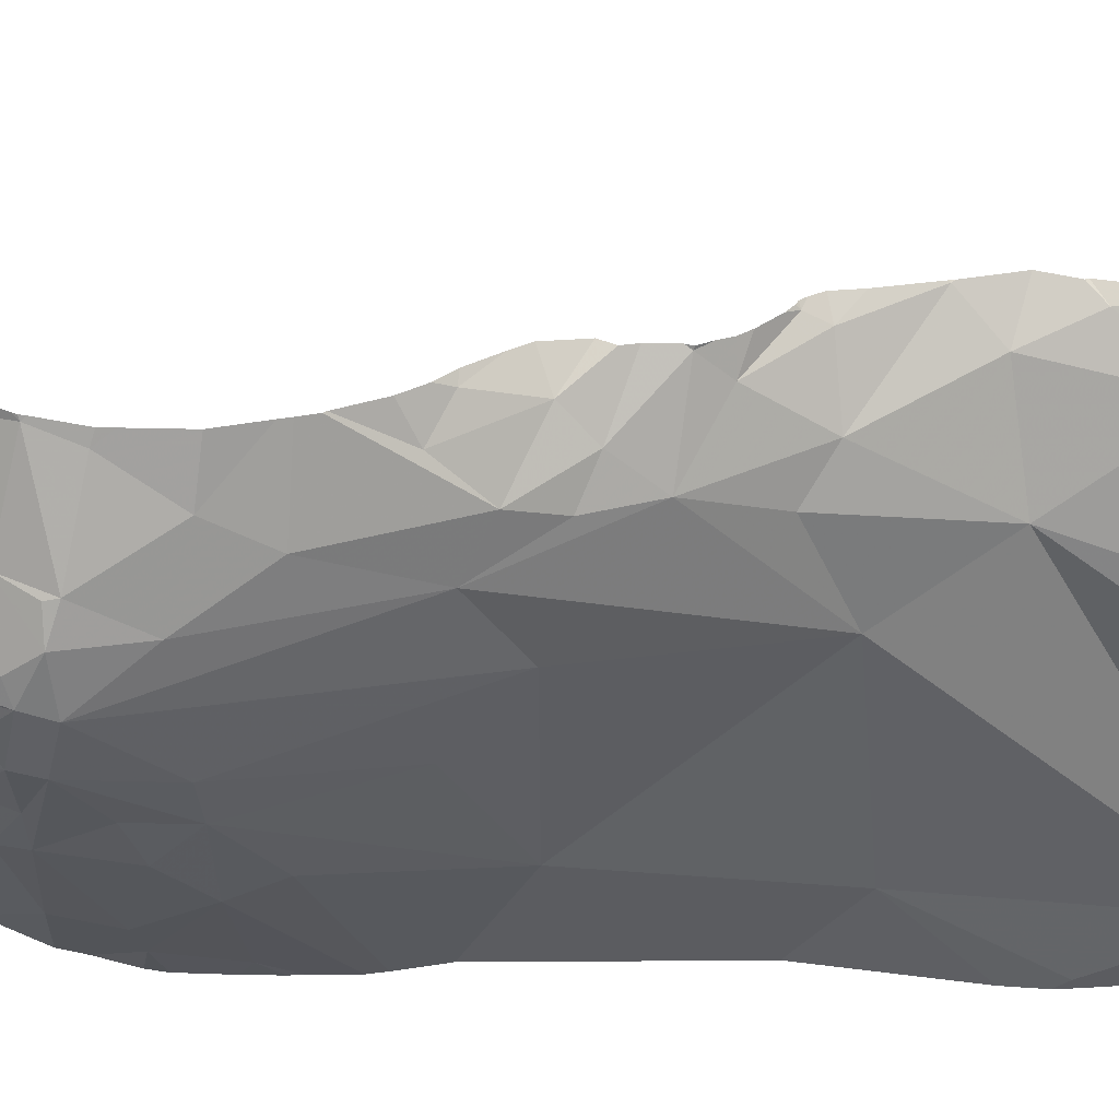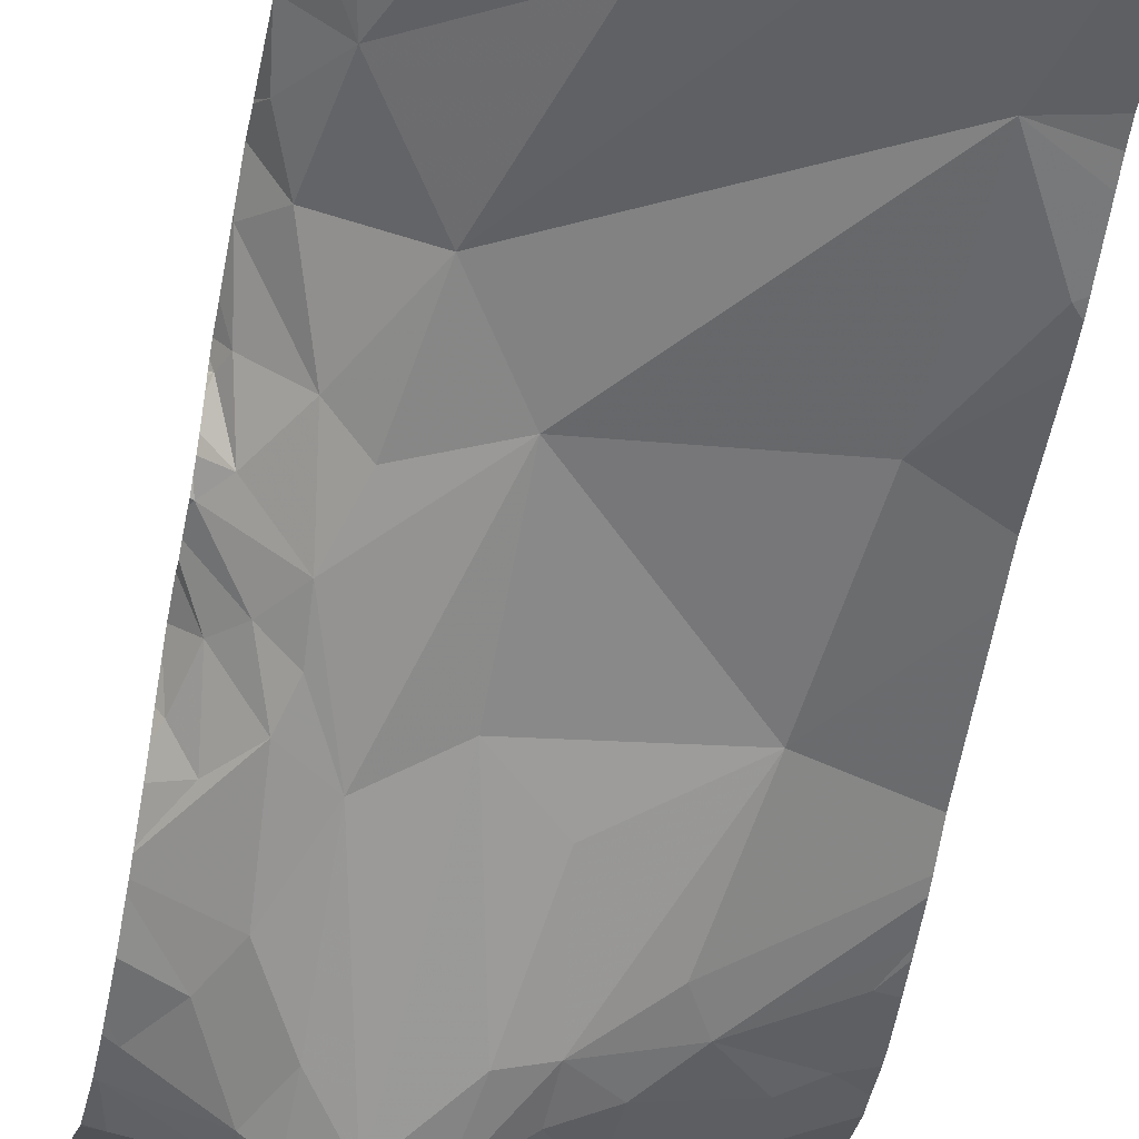
<metadata>
{"format":"obj","ext":"obj","renderer":"f3d","projection":"perspective","resolution":1024,"background":"white","views":[{"elev":-46.1,"azim":-93.8,"up":"+Y"},{"elev":-50.9,"azim":-10.1,"up":"+Y"}]}
</metadata>
<code>
v -126.7 251.2 484.2
v -125.8 251.2 491.8
v -125.6 250.8 483.2
v -125.6 250.8 483.2
v -125.8 251.2 484.6
v -126.2 249.4 483.3
v -126.3 251.2 483.2
v -126.7 249.4 486.3
v -126.9 249.3 486.4
v -126.6 249.4 486.7
v -127.2 249.5 491.8
v -127.2 249.4 491.8
v -127.2 249.4 491.8
v -125.7 251.2 483.3
v -126.3 249.4 491
v -126.3 249.5 490.8
v -127 249.6 483.3
v -125.9 251.2 484.5
v -127.1 251.2 484.1
v -127 249.8 483.3
v -126.5 249.4 486.5
v -126.5 249.5 486.7
v -126.3 249.5 486.6
v -126.3 249.5 486.3
v -126.1 249.5 486.8
v -125.9 249.6 486.5
v -126.5 249.6 487.2
v -125.7 249.5 491.6
v -126.1 249.3 483.3
v -125.9 249.4 491.5
v -126.1 249.4 491.3
v -126.1 249.4 491.5
v -126 249.5 490.9
v -126.7 249.3 491
v -126.2 249.6 490.6
v -127.4 249.5 483.3
v -127.5 250.1 483.3
v -126.5 249.3 491
v -126.9 249.3 483.3
v -126.6 249.3 491
v -125.9 249.8 483.3
v -127.1 249.4 486.6
v -127.1 249.4 486.3
v -127.2 249.4 486.3
v -126.7 249.6 490.6
v -126.8 249.5 490.8
v -127.2 249.4 486.3
v -127 249.4 486.2
v -127.2 249.5 486.2
v -126.5 249.5 486.1
v -126.7 249.4 486.1
v -126.7 249.4 486.2
v -125.9 249.7 486.3
v -126.3 249.5 486.2
v -126.4 249.7 485.9
v -126.5 249.4 486.3
v -127.5 249.7 486.2
v -126.8 249.4 486.2
v -127 249.9 485.7
v -126.9 249.4 491
v -126.1 249.4 491.6
v -125.9 249.5 491.7
v -127.2 249.4 491.8
v -127.3 249.6 491.8
v -125.9 251.2 483.3
v -127.3 249.8 491.2
v -126.7 249.4 491.9
v -126.8 249.5 491.8
v -126.2 249.4 491.8
v -126.8 251.2 491.9
v -125.8 249.5 491.7
v -126.2 249.6 486.9
v -126.8 249.7 487.5
v -125.8 249.7 490.5
v -125.6 250.2 491.9
v -127.4 249.6 486.6
v -127.1 249.4 491.2
v -127.1 249.7 490.8
v -126.6 249.5 490.7
v -127.1 249.7 487.3
v -126.9 249.4 486.2
v -126.9 249.4 486.2
v -127.1 249.3 483.3
v -126.9 249.3 483.3
v -126.2 249.5 491.8
v -126 249.6 491.9
v -127.2 251.2 484.1
v -126.4 251.2 484.3
v -127.1 249.6 491.9
v -126.3 249.4 491.9
v -126.3 249.5 491.9
v -126.4 249.7 491.9
v -126.5 249.4 491.9
v -126.4 251.2 484.3
v -126.3 251.2 483.2
v -127.3 251.2 483.2
v -126.3 249.3 491.7
v -127.2 251.2 483.2
v -127.5 251.2 483.2
v -126.9 249.3 486.3
v -126.2 251.2 491.8
v -126.9 251.2 483.2
v -126.9 251.2 483.2
v -125.7 251.2 491.8
v -126.3 251.2 483.2
v -126.7 251.2 483.2
v -125.8 251.2 491.8
v -126.6 251.2 491.8
v -126 249.8 488.4
v -126.6 249.3 483.3
v -126.6 249.3 491
v -126.1 249.7 487.5
v -126.7 249.3 491
v -127.5 249.8 486
v -127.4 249.3 483.3
v -125.7 249.8 489.9
v -125.6 249.9 486.1
v -127.4 249.9 487.6
v -127.5 249.9 487.5
v -126.8 249.9 488.3
v -127.2 249.8 487.8
v -127.1 249.9 488.1
v -127.5 249.3 483.3
v -126.3 249.3 483.3
v -125.7 249.7 486.8
v -126.4 249.3 491.8
v -127.3 249.7 487.4
v -127.2 249.8 487.5
v -127.5 250 487.8
v -125.6 250 486
v -125.6 250.3 485.7
v -127.2 249.6 486.9
v -127.4 249.8 487.2
v -127.5 249.9 487.2
v -127.5 249.6 486.4
v -125.6 250.2 483.3
v -125.6 249.8 491.9
v -125.7 249.8 488.9
v -125.9 249.8 489.4
v -127.2 249.3 491.8
v -126.5 250 485.6
v -127.1 249.3 491.6
v -127.1 249.3 483.3
v -127.2 249.7 483.3
v -126.1 250.1 485.6
v -125.9 249.8 486
v -125.8 249.8 486.1
v -126.2 249.3 483.3
v -125.8 249.7 486.6
v -126.9 249.3 491
v -127.2 249.3 491.7
v -126.9 249.3 491.1
v -126.2 249.8 489.9
v -125.7 250.2 483.3
v -126.6 250.2 483.3
v -125.6 249.9 486.1
v -125.6 250.5 483.3
v -127.3 250 488.2
v -125.6 249.7 491.9
v -125.6 249.7 491.9
v -125.6 250.1 491.9
v -125.6 249.6 491.8
v -127 249.3 491.9
v -127.4 249.8 491.6
v -127.5 250 491.7
v -126.6 250.1 491.8
v -126.7 249.8 491.9
v -126.1 249.9 491.9
v -126.4 249.9 491.9
v -127.4 249.9 491.8
v -127.2 250.1 491.9
v -127 250 488.6
v -126.8 249.9 489.5
v -126.7 249.8 490
v -126.4 249.7 490.3
v -125.6 249.9 488
v -127.1 249.9 490.4
v -127.1 250 490
v -127.1 250 489.7
v -127.4 250.2 490.6
v -127.3 250.1 490.4
v -126.9 251.2 491.9
v -125.8 250.1 491.9
v -127.3 249.3 483.3
v -126.4 249.3 491.8
v -125.6 249.5 491.6
v -127.4 249.7 491.8
v -127 249.8 491.9
v -127 250.1 491.9
v -126.3 250 491.9
v -126.5 249.8 491.8
v -127.4 249.9 491.8
v -127.5 250 491.8
v -127.5 250.3 489.8
v -125.6 249.8 489.8
v -127.5 250.3 490.1
v -127.4 250.2 489.6
v -127.3 250.2 489.1
v -125.6 249.9 489.3
v -125.6 249.7 486.6
v -127.4 250.2 488.6
v -127.5 250.3 488.4
v -125.6 249.7 486.8
v -126.5 250.4 485.3
v -126 250.8 485
v -127.1 250.2 483.3
v -127.3 250.4 483.3
v -127.5 250.3 488.8
v -127.5 250.3 489.4
v -125.6 249.8 488.7
v -125.6 249.8 488.8
v -126.3 250.6 483.3
v -126.1 250.3 483.3
v -125.6 249.7 487
v -127.3 250.1 490.1
v -125.6 249.9 489.4
v -125.6 249.8 489.9
v -125.6 249.8 487.1
v -127.5 250.2 488.1
v -127.5 250.2 488.1
v -125.8 250.6 483.3
v -125.6 249.8 486.3
v -125.6 249.8 488.9
v -125.6 249.9 489.2
v -127.4 250 487.9
v -125.6 249.8 487.2
v -127.1 249.3 491.9
v -126.7 250.4 491.8
v -125.9 250.4 491.9
v -126.3 250.3 491.8
v -125.6 250.2 483.3
v -125.6 249.7 486.9
v -125.6 249.8 490.4
v -125.6 249.8 483.3
v -127.3 250.4 491.8
v -125.6 249.8 487.3
v -125.6 249.7 486.6
v -126.4 249.3 491.1
v -125.6 249.8 486.4
v -127 250.6 485
v -126.3 249.3 491.7
v -127.4 250.5 491.9
v -127.5 250.1 491.8
v -127.4 250.1 491.9
v -127 250.4 491.8
v -126.5 250.5 491.7
v -127 249.3 491.2
v -125.6 249.9 488.2
v -125.6 249.6 483.3
v -127.4 250.9 483.2
v -127.4 251 483.2
v -126.2 249.3 491.5
v -125.9 251 483.2
v -127.4 250.7 484.8
v -127.1 251.2 484.1
v -126.3 249.3 491.3
v -127 249.3 491.4
v -127 249.3 491.3
v -125.7 250.7 491.8
v -126.1 250.9 491.8
v -126 250.6 491.8
v -126.4 250.6 491.8
v -126.6 251 491.8
v -126.6 250.5 491.8
v -126.9 250.8 491.8
v -125.6 249.7 490.6
v -125.6 249.8 490
v -127.4 251.1 491.8
v -127.1 251.1 483.2
v -126.6 250.8 483.2
v -125.6 249.7 490.7
v -127.2 250.5 491.8
v -127.3 251 491.8
v -127 251 491.8
v -125.6 249.6 491.8
v -126.3 249.3 491.7
v -126.1 250.6 483.3
v -126 250.6 491.8
v -126.3 250.9 483.2
v -126.5 250.9 484.7
v -126.3 249.3 491.7
v -125.6 249.5 491.6
v -126.7 249.3 491
v -127.1 249.3 491.8
v -126.3 249.3 491.3
v -127 251.2 491.9
v -125.6 249.6 491.7
v -125.6 249.6 491.2
v -126.2 249.3 491.4
v -126.3 251 491.8
v -125.6 249.5 491.7
v -125.6 249.4 483.3
v -126.8 251.1 491.8
v -127.2 251.1 491.9
v -127.4 251.2 491.8
v -125.6 249.3 483.3
v -125.6 249.5 491.6
v -125.6 249.5 491.4
v -127.5 250 483.3
v -127.5 249.5 483.3
v -127.5 249.3 483.3
v -127.5 250.1 483.3
v -127.1 251.2 483.2
v -127.5 250 487.7
v -127.5 250 487.6
v -127.5 249.8 486
v -127.5 249.8 486
v -127.5 249.7 486.8
v -127.5 249.7 486.7
v -127.5 249.7 486.5
v -127.5 249.7 486.9
v -127.5 249.8 486.9
v -127.5 249.7 486.2
v -127.5 249.7 486.3
v -127.5 250.1 483.3
v -127.5 249.9 487.2
v -127.5 249.9 487.2
v -127.5 250 487.4
v -127.5 250 487.4
v -127.5 249.8 487.1
v -127.5 249.7 486.9
v -127.5 249.7 486.4
v -127.5 249.7 486.2
v -127.5 249.8 486
v -127.5 250.3 485.4
v -127.5 249.9 485.9
v -127.5 250.1 491.4
v -127.5 250 491.6
v -127.5 250.4 490
v -127.5 250.3 489.8
v -127.5 250.3 488.4
v -127.5 250.4 488.6
v -127.5 250.3 489.3
v -127.5 250.3 489.4
v -127.5 250.3 489.1
v -127.5 250.3 489.1
v -127.5 250.3 489.8
v -127.5 250.3 489.7
v -127.5 250.3 489.5
v -127.5 250.3 488.1
v -127.5 250.2 488.1
v -127.5 250 487.8
v -127.5 250 487.8
v -127.5 250.1 487.8
v -127.5 250.3 489
v -127.5 250.4 490.1
v -127.5 250.3 490.4
v -127.5 250.3 488.4
v -127.5 250.3 488.4
v -127.5 250.2 488
v -127.5 250.2 488
v -127.5 250.3 488.2
v -127.5 250.3 488.7
v -127.5 250.3 483.3
v -127.5 250.1 483.3
v -127.5 250.3 488.7
v -127.5 250.3 490.6
v -127.5 250.2 491
v -127.5 250.1 487.9
v -127.5 250.1 487.9
v -127.5 250.2 488
v -127.5 250.4 491.8
v -127.5 250.2 491.8
v -127.5 250.2 491.8
v -127.5 250.1 491.7
v -127.5 250 491.7
v -127.5 250 487.6
v -127.5 250.1 491.8
v -127.5 250 491.6
v -127.5 250.1 491.8
v -127.5 251 483.2
v -127.5 250.8 483.2
v -127.5 251 491.8
v -127.5 250.8 491.8
v -127.5 250.8 484.7
v -127.5 250.7 484.9
v -127.5 250.7 491.8
v -127.5 250.5 491.8
v -127.5 250.6 483.2
v -127.5 250.3 488.4
v -127.5 250.6 485.1
v -127.5 251.2 484.1
v -127.5 251 484.3
v -127.5 251.2 483.2
v -127.5 251.1 491.8
v -127.5 251.1 491.8
v -127.5 251.2 491.8
v -127.5 251.2 484
v -127.5 251.1 483.2
v -127.5 251 483.2
v -125.6 251 484.9
v -125.6 250.8 485.1
v -125.6 250.7 491.8
v -125.6 250.7 491.8
v -125.6 250.8 483.3
v -125.6 250.7 491.8
v -125.6 250.7 491.8
v -125.6 250.5 491.8
v -125.6 250.6 485.3
v -125.6 250.4 491.8
v -125.6 250.4 491.9
v -125.6 251.1 483.3
v -125.6 251.2 483.3
v -125.6 250.8 491.8
v -125.6 251.2 491.8
v -127.2 249.3 491.8
v -127.2 249.3 491.8
v -126.9 249.3 491.9
v -127 249.3 491.9
v -127.2 249.3 491.8
v -126.5 249.3 491.8
v -126.6 249.3 491.9
v -126.5 249.3 491.9
v -126.7 249.3 491.9
v -127.4 249.3 483.3
v -127.5 249.3 483.3
v -125.6 249.3 483.3
v -125.6 249.3 483.3
v -127 251.2 491.9
v -127.2 251.2 491.9
v -127 251.2 491.9
v -127.5 251.2 484
v -127.4 251.2 483.2
v -125.8 251.2 491.8
v -127.4 251.2 491.8
v -126.6 251.2 491.8
v -126.6 251.2 491.8
v -126.2 251.2 491.8
v -127.5 251.2 491.8
v -125.6 251.2 484.7
v -127.5 251.2 484
v -127.5 251.2 483.2
v -127.5 251.2 484
v -127.5 251.2 491.8
v -127.5 251.2 491.8
v -127.5 251.2 491.8
v -125.6 251.2 483.3
v -125.6 251.2 491.8
f 9 8 10
f 12 11 13
f 16 15 38
f 429 295 435
f 22 21 23
f 23 21 24
f 22 23 25
f 25 23 26
f 10 22 27
f 28 30 298
f 32 31 30
f 31 15 33
f 34 35 111
f 35 16 40
f 36 37 299
f 9 42 43
f 43 42 44
f 46 45 34
f 115 300 415
f 6 20 110
f 43 44 47
f 48 43 49
f 51 50 52
f 8 22 10
f 8 21 22
f 54 53 24
f 55 50 51
f 24 26 23
f 56 24 8
f 50 54 56
f 44 57 49
f 51 58 59
f 60 46 34
f 54 50 55
f 52 50 56
f 43 47 49
f 62 61 30
f 32 30 61
f 63 13 64
f 63 66 151
f 63 12 13
f 69 61 62
f 30 28 71
f 25 72 22
f 9 10 73
f 74 31 33
f 298 31 288
f 292 6 296
f 33 15 16
f 76 44 42
f 83 36 143
f 60 77 78
f 34 45 79
f 34 79 35
f 9 80 42
f 82 81 48
f 59 82 49
f 59 58 82
f 48 49 82
f 52 58 51
f 8 52 56
f 49 47 44
f 24 21 8
f 56 54 24
f 71 28 282
f 33 16 35
f 275 71 287
f 85 69 62
f 86 85 62
f 151 77 142
f 77 60 150
f 30 71 62
f 89 12 227
f 90 69 85
f 91 90 85
f 67 91 92
f 86 91 85
f 93 91 67
f 69 90 126
f 90 91 93
f 11 12 89
f 11 64 13
f 60 78 46
f 428 260 424
f 427 263 108
f 289 32 252
f 426 293 263
f 58 52 100
f 150 34 283
f 48 100 43
f 238 31 256
f 97 69 185
f 69 97 61
f 425 295 420
f 424 260 107
f 32 61 97
f 32 97 241
f 43 100 9
f 48 81 100
f 100 81 82
f 82 58 100
f 52 8 9
f 9 100 52
f 423 251 96
f 422 388 433
f 421 286 182
f 420 294 419
f 419 286 421
f 126 93 411
f 93 67 412
f 67 68 408
f 407 63 410
f 182 286 70
f 432 384 99
f 22 72 112
f 431 382 422
f 114 49 57
f 74 116 267
f 119 118 304
f 121 120 122
f 430 391 5
f 418 296 29
f 118 119 127
f 127 128 118
f 129 118 121
f 132 76 42
f 134 133 119
f 76 135 44
f 135 76 309
f 120 121 80
f 224 138 223
f 59 141 55
f 20 37 144
f 311 133 312
f 44 135 57
f 27 73 10
f 146 145 147
f 70 293 426
f 417 296 418
f 415 300 123
f 25 26 149
f 25 125 214
f 72 25 218
f 288 74 271
f 112 72 226
f 153 116 35
f 74 35 116
f 154 41 234
f 20 6 41
f 155 20 41
f 101 290 260
f 121 122 158
f 37 36 144
f 128 121 118
f 134 119 318
f 73 80 9
f 308 132 321
f 436 295 425
f 145 146 55
f 239 53 222
f 53 26 24
f 53 54 147
f 36 17 144
f 132 127 311
f 55 146 54
f 146 147 54
f 51 59 55
f 165 164 64
f 68 89 163
f 64 164 63
f 86 168 92
f 169 166 167
f 171 170 11
f 414 67 408
f 17 20 144
f 120 172 122
f 413 93 412
f 73 120 80
f 127 80 128
f 174 173 153
f 153 175 174
f 80 132 42
f 119 133 127
f 114 57 323
f 149 125 25
f 121 128 80
f 203 149 200
f 164 66 63
f 120 112 109
f 248 112 176
f 139 153 172
f 172 120 139
f 138 109 210
f 120 73 112
f 73 27 112
f 173 172 153
f 139 120 109
f 74 33 35
f 175 35 79
f 175 79 45
f 177 46 78
f 177 178 174
f 173 174 179
f 412 67 414
f 109 138 139
f 35 175 153
f 116 139 216
f 139 116 153
f 435 295 436
f 108 290 101
f 112 27 22
f 180 78 77
f 174 175 45
f 45 46 177
f 174 45 177
f 78 181 177
f 20 17 39
f 133 134 317
f 314 135 322
f 127 132 80
f 117 147 156
f 149 26 53
f 59 49 114
f 325 114 326
f 137 168 160
f 411 93 413
f 104 405 438
f 86 62 275
f 68 67 92
f 327 164 328
f 64 187 165
f 189 188 167
f 11 89 171
f 171 89 188
f 68 167 188
f 168 190 92
f 169 191 92
f 160 86 159
f 167 191 169
f 190 169 92
f 187 11 170
f 68 188 89
f 11 187 64
f 191 167 68
f 187 192 165
f 410 63 140
f 191 68 92
f 92 91 86
f 192 187 170
f 170 193 192
f 194 196 329
f 179 197 198
f 331 201 332
f 141 204 145
f 204 205 145
f 207 206 155
f 198 208 201
f 196 181 180
f 434 387 429
f 213 212 155
f 178 215 197
f 215 196 194
f 20 155 206
f 198 197 209
f 335 209 336
f 197 194 338
f 220 219 340
f 172 198 201
f 213 154 221
f 409 68 163
f 219 220 225
f 208 198 335
f 334 197 339
f 157 154 136
f 189 166 228
f 190 229 230
f 346 180 347
f 169 190 166
f 235 171 189
f 215 181 196
f 2 405 104
f 107 259 2
f 219 202 348
f 204 141 59
f 158 201 202
f 404 259 394
f 332 208 353
f 172 173 198
f 206 207 37
f 37 207 354
f 408 68 409
f 407 12 63
f 173 179 198
f 197 179 178
f 172 201 158
f 155 41 213
f 215 194 197
f 403 253 402
f 219 158 202
f 402 253 3
f 106 270 105
f 359 220 361
f 401 229 75
f 213 41 154
f 59 240 204
f 243 242 362
f 193 244 243
f 242 243 235
f 400 278 229
f 190 230 166
f 243 244 171
f 189 245 235
f 180 66 327
f 166 230 246
f 168 183 190
f 171 235 243
f 406 12 407
f 183 229 190
f 247 77 152
f 181 215 177
f 20 206 37
f 304 129 342
f 225 121 158
f 158 219 225
f 399 205 392
f 344 225 360
f 129 121 225
f 145 55 141
f 156 145 130
f 365 192 368
f 171 244 193
f 164 165 366
f 167 166 189
f 368 193 370
f 193 243 364
f 158 122 172
f 66 180 77
f 180 181 78
f 258 77 247
f 177 215 178
f 398 261 278
f 178 179 174
f 105 270 7
f 193 170 171
f 189 171 188
f 99 384 251
f 250 207 251
f 253 221 4
f 240 254 255
f 5 205 18
f 257 77 258
f 261 260 262
f 261 259 260
f 264 263 265
f 397 259 396
f 270 269 207
f 396 259 261
f 212 221 253
f 273 272 265
f 273 268 374
f 263 264 262
f 273 265 274
f 242 273 377
f 284 12 406
f 265 228 264
f 155 270 207
f 212 277 221
f 207 250 372
f 221 277 213
f 395 221 157
f 396 261 398
f 278 262 229
f 264 228 246
f 285 31 289
f 228 245 189
f 166 246 228
f 262 278 261
f 242 235 272
f 262 246 230
f 262 264 246
f 96 269 98
f 131 205 399
f 212 270 155
f 394 259 393
f 281 97 185
f 230 229 262
f 256 31 285
f 393 259 397
f 376 240 381
f 212 279 270
f 277 212 213
f 398 278 400
f 265 245 228
f 272 245 265
f 235 245 272
f 400 229 401
f 283 34 113
f 229 183 75
f 272 273 242
f 392 205 391
f 240 59 325
f 280 255 19
f 382 254 383
f 279 212 253
f 98 269 303
f 279 253 95
f 269 270 102
f 252 32 241
f 205 280 88
f 303 269 103
f 270 279 7
f 255 280 240
f 289 31 32
f 259 404 2
f 238 15 31
f 3 253 4
f 265 263 293
f 286 293 70
f 294 286 419
f 386 295 387
f 87 382 431
f 207 269 251
f 253 403 14
f 4 221 395
f 99 251 423
f 251 269 96
f 371 251 390
f 276 97 281
f 290 262 260
f 260 259 107
f 290 263 262
f 286 294 274
f 295 294 420
f 426 263 427
f 263 290 108
f 286 274 293
f 295 268 273
f 294 295 273
f 274 294 273
f 293 274 265
f 101 260 428
f 204 280 205
f 94 205 88
f 240 280 204
f 75 183 161
f 131 145 205
f 241 97 276
f 299 37 302
f 300 36 299
f 184 36 115
f 300 301 123
f 130 145 131
f 136 154 231
f 302 37 315
f 88 280 1
f 304 118 129
f 305 119 304
f 103 269 102
f 306 114 307
f 157 221 154
f 159 86 162
f 307 114 324
f 185 69 126
f 308 76 132
f 309 76 308
f 126 90 93
f 310 135 309
f 161 183 137
f 311 127 133
f 102 270 106
f 162 86 275
f 312 133 320
f 313 57 314
f 160 168 86
f 314 57 135
f 163 89 227
f 315 37 355
f 137 183 168
f 316 134 319
f 317 134 316
f 156 147 145
f 227 12 284
f 318 119 367
f 319 134 318
f 176 112 236
f 65 253 14
f 320 133 317
f 195 116 216
f 321 132 311
f 322 135 310
f 323 57 313
f 152 77 150
f 324 114 323
f 217 116 195
f 325 59 114
f 211 138 210
f 150 60 34
f 326 114 306
f 327 66 164
f 200 149 237
f 328 164 369
f 117 53 147
f 329 196 346
f 330 194 329
f 142 77 257
f 331 202 201
f 222 53 117
f 7 279 95
f 332 201 208
f 333 209 334
f 143 36 184
f 216 139 199
f 334 209 197
f 335 198 209
f 95 253 65
f 231 154 234
f 336 209 333
f 337 194 330
f 338 194 337
f 236 112 226
f 339 197 338
f 140 63 151
f 226 72 218
f 340 219 352
f 341 220 340
f 151 66 77
f 342 129 343
f 218 25 214
f 87 255 382
f 343 129 344
f 199 139 224
f 344 129 225
f 345 208 335
f 203 125 149
f 346 196 180
f 124 6 110
f 347 180 357
f 348 202 349
f 237 149 239
f 239 149 53
f 349 202 380
f 350 220 351
f 123 301 416
f 351 220 341
f 352 219 348
f 186 28 297
f 223 138 211
f 353 208 356
f 1 280 19
f 354 207 379
f 355 37 354
f 115 36 300
f 356 208 345
f 224 139 138
f 357 180 358
f 19 255 87
f 234 41 249
f 358 180 327
f 113 34 111
f 359 225 220
f 360 225 359
f 214 125 232
f 232 125 203
f 361 220 350
f 111 35 40
f 362 242 378
f 363 243 362
f 364 243 363
f 233 74 267
f 267 116 217
f 365 165 192
f 366 165 365
f 18 205 94
f 367 119 305
f 110 20 84
f 271 74 266
f 368 192 193
f 369 164 366
f 266 74 233
f 84 20 39
f 370 193 364
f 248 109 112
f 371 250 251
f 372 250 371
f 83 17 36
f 373 268 385
f 374 268 373
f 210 109 248
f 375 254 376
f 14 403 437
f 287 71 291
f 376 254 240
f 377 273 374
f 378 242 377
f 39 17 83
f 275 62 71
f 379 207 372
f 2 404 405
f 380 202 331
f 291 71 282
f 381 240 325
f 382 255 254
f 282 28 186
f 40 16 38
f 383 254 375
f 296 6 29
f 38 15 238
f 385 268 386
f 288 31 74
f 386 268 295
f 148 6 124
f 387 295 429
f 382 388 422
f 249 41 292
f 292 41 6
f 389 251 384
f 390 251 389
f 5 391 205
f 297 28 298
f 298 30 31
f 29 6 148

</code>
